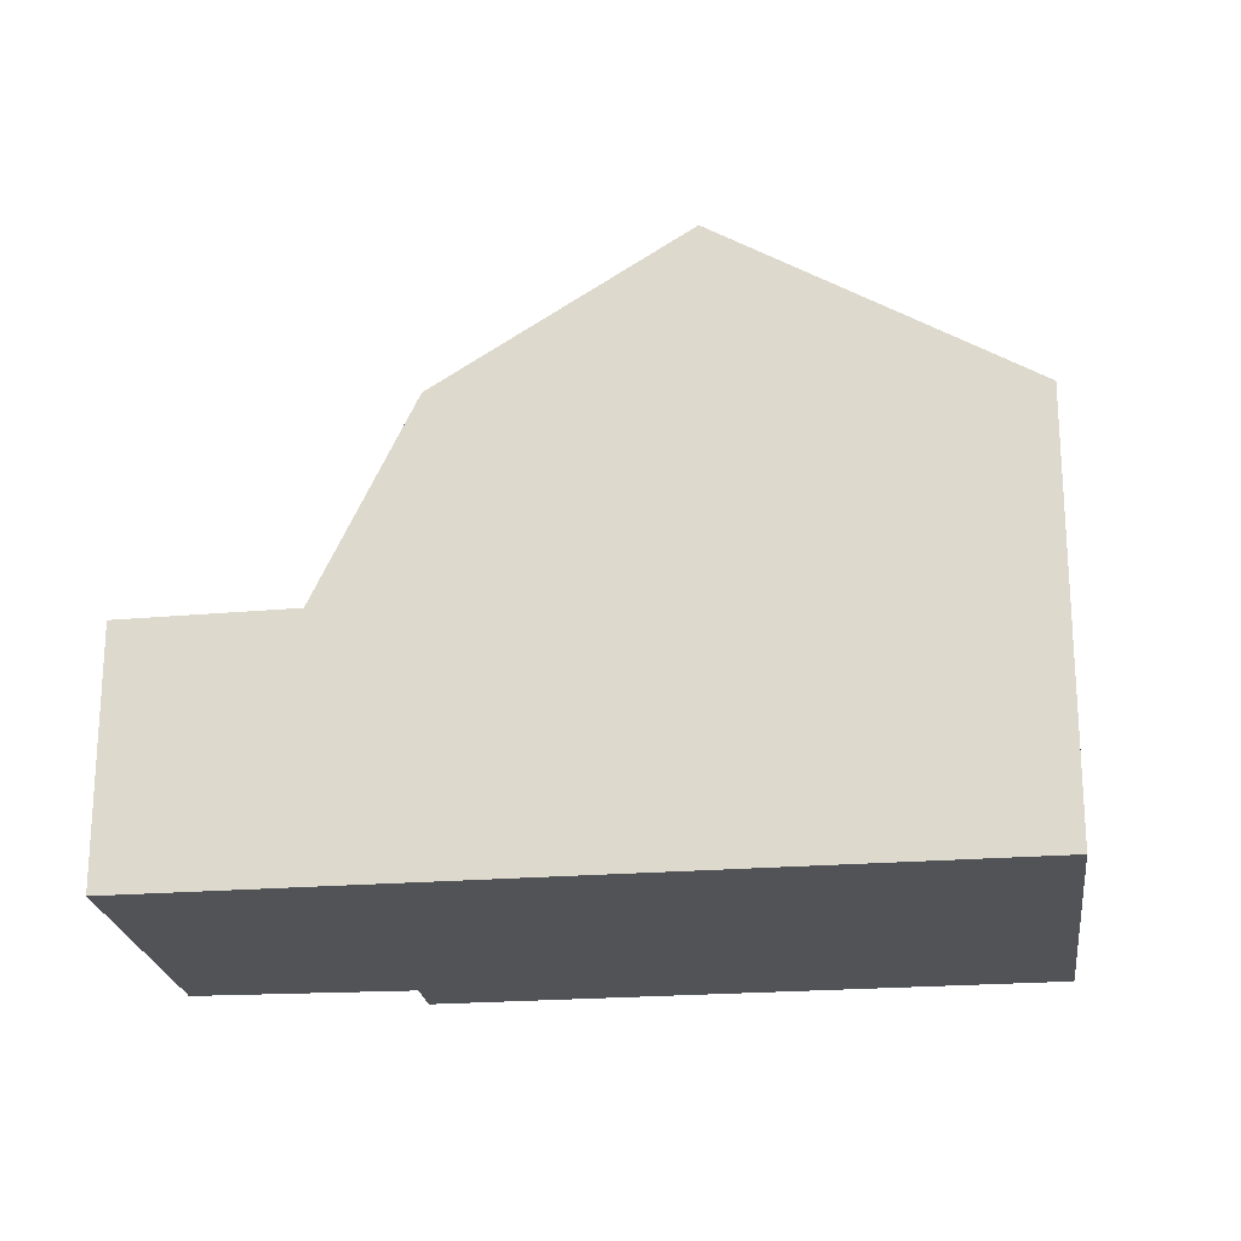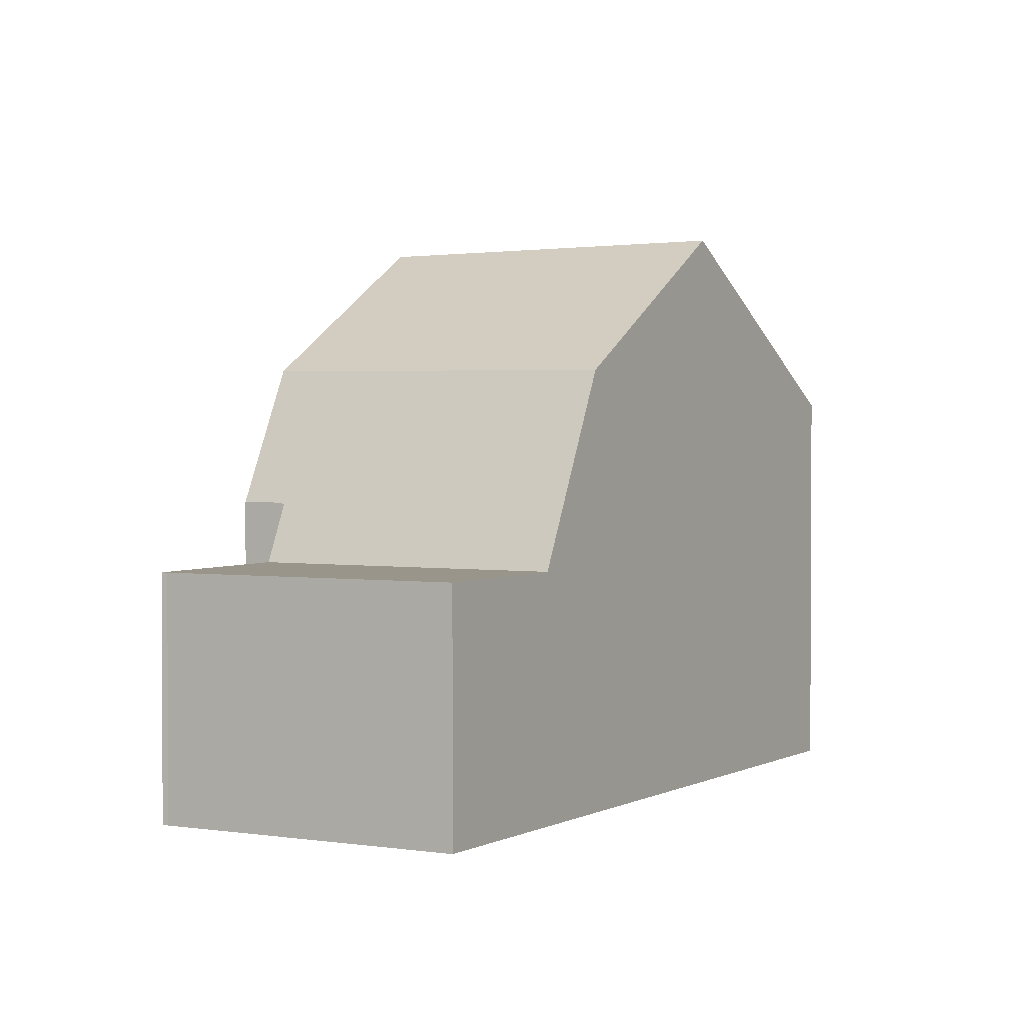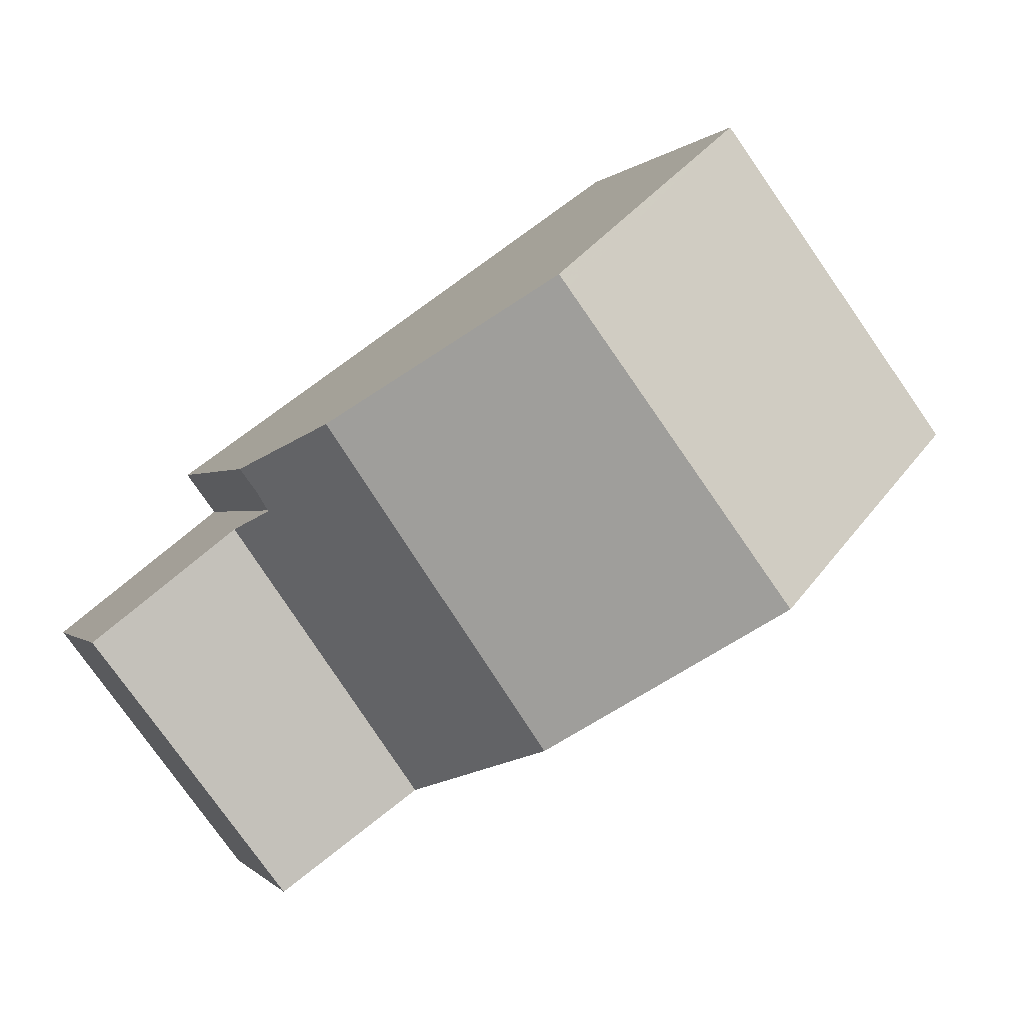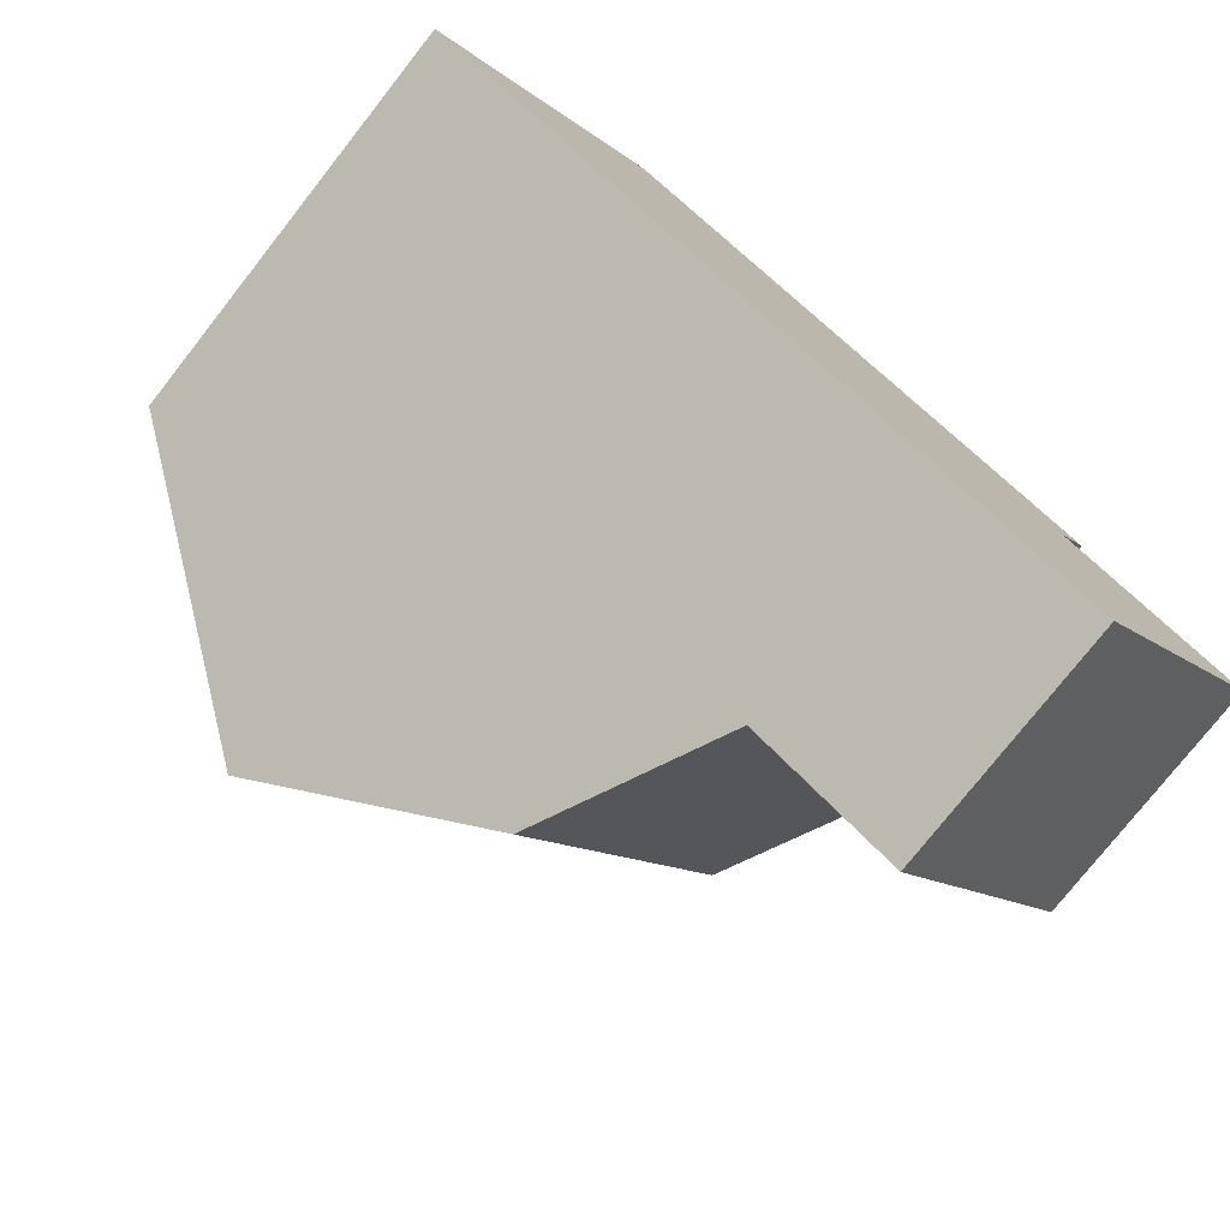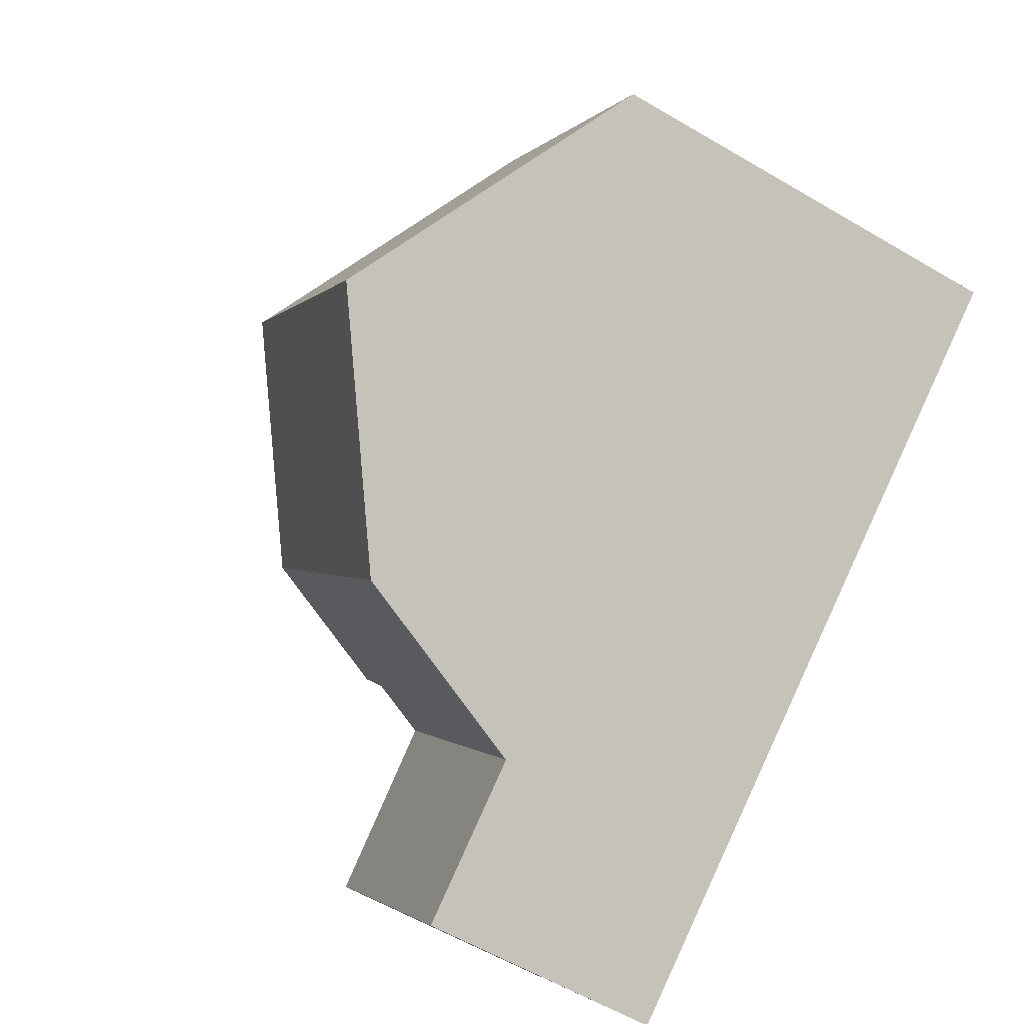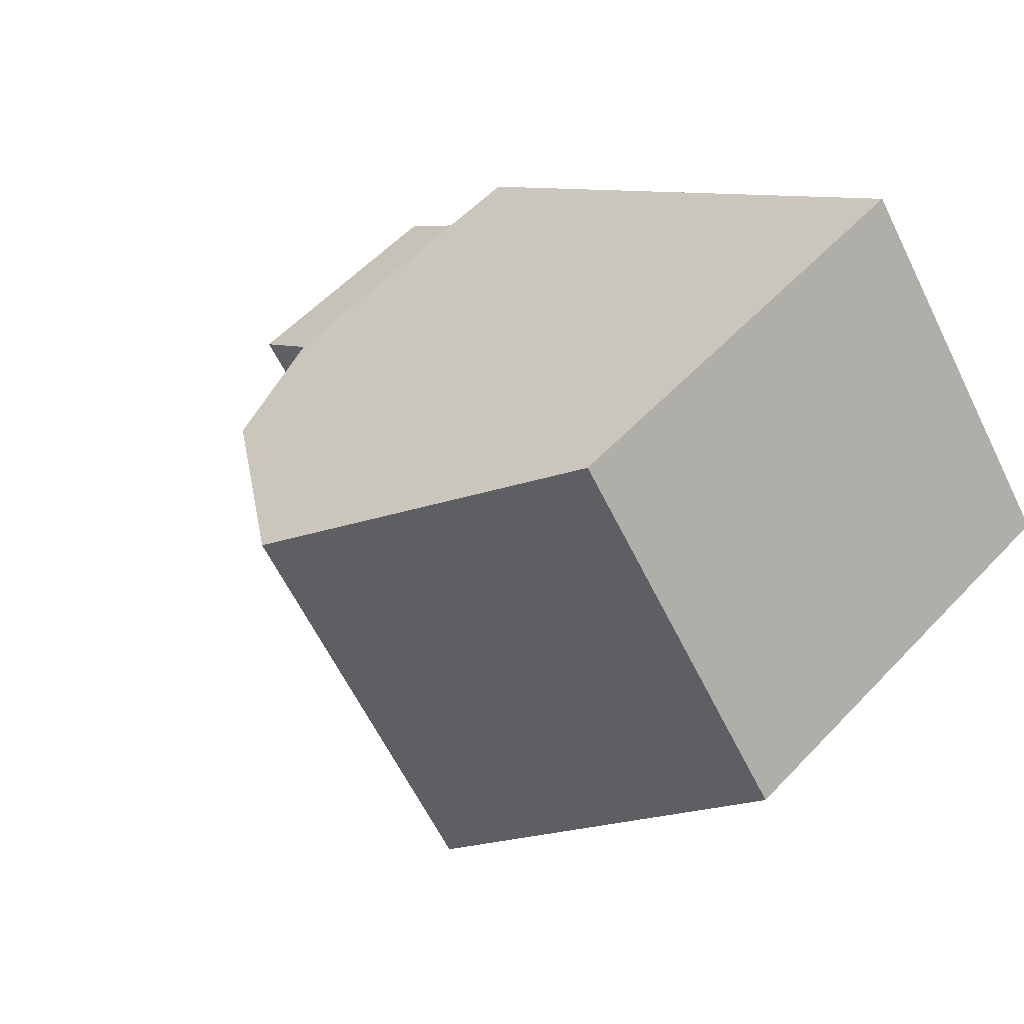
<metadata>
{"format":"obj","ext":"obj","renderer":"f3d","projection":"perspective","resolution":1024,"background":"white","views":[{"elev":-22.2,"azim":43.8,"up":"+Z"},{"elev":1.7,"azim":-23.8,"up":"+Z"},{"elev":-0.3,"azim":-17.4,"up":"+Y"},{"elev":-76.7,"azim":141.8,"up":"+Y"},{"elev":-59.2,"azim":58.8,"up":"+Y"},{"elev":55.9,"azim":42.4,"up":"+Y"}]}
</metadata>
<code>
v -638.4 -1554 5.315
v -635.4 -1558 5.337
v -646.4 -1561 3.151
v -643.9 -1565 3.147
v -646.4 -1561 3.151
v -644.2 -1559 3.978
v -644.6 -1559 3.949
v -638.5 -1561 7.579
v -641.5 -1557 7.549
v -641.4 -1557 7.55
v -641.5 -1557 7.549
v -638.5 -1561 7.579
v -641.1 -1563 5.693
v -643.9 -1558 5.758
v -644.6 -1560 3.17
v -642.1 -1563 3.165
v -642.1 -1563 3.165
v -644.6 -1560 3.17
v -643.9 -1558 5.758
v -641.1 -1563 5.693
v -638.4 -1554 5.315
v -643.7 -1559 5.754
v -643.7 -1559 5.754
v -641.4 -1557 7.55
v -644.4 -1559 3.965
v -638.7 -1555 5.52
v -638.7 -1555 5.52
v -635.7 -1559 5.542
v -641.8 -1561 5.71
v -641.8 -1561 5.71
v -643.8 -1559 5.517
v -641 -1562 5.721
v -644 -1558 5.498
v -641.1 -1563 5.693
v -641.1 -1563 5.693
v -638.5 -1561 7.579
v -638.5 -1561 7.579
v -642.1 -1563 3.165
v -642.1 -1563 3.165
v -643.9 -1565 3.147
v -641 -1562 5.721
v -635.7 -1559 5.542
v -635.4 -1558 5.337
v -646.4 -1561 3.152
v -643.9 -1565 3.147
v -643.9 -1565 3.147
v -644.2 -1559 4.408
v -641.5 -1563 4.675
v -644.5 -1559 4.387
v -641.5 -1563 4.675
v -641.8 -1563 3.989
v -644.4 -1560 3.691
v -641.8 -1563 3.989
v -640.1 -1559 7.563
v -643.1 -1561 4.52
v -643.4 -1561 3.804
v -645.5 -1562 3.15
v -645.5 -1562 3.15
v -643.6 -1561 3.168
v -642.6 -1560 5.728
v -642.6 -1560 5.728
v -642.6 -1560 5.631
v -640.1 -1559 7.563
v -637.3 -1556 5.53
v -637 -1556 5.325
v -643.6 -1561 3.168
v -638.4 -1554 5.315
v -638.4 -1554 5.315
v -638.4 -1554 0
v -638.4 -1554 0
v -635.7 -1559 5.542
v -635.4 -1558 5.337
v -635.4 -1558 0
v -635.7 -1559 0
v -646.4 -1561 3.152
v -646.4 -1561 3.151
v -646.4 -1561 0
v -646.4 -1561 4.441e-16
v -643.9 -1565 3.147
v -643.9 -1565 3.147
v -643.9 -1565 0
v -643.9 -1565 -4.441e-16
v -646.4 -1561 3.151
v -646.4 -1561 3.151
v -646.4 -1561 0
v -646.4 -1561 0
v -644.4 -1559 3.965
v -644.2 -1559 3.978
v -644.2 -1559 4.441e-16
v -644.4 -1559 0
v -644.5 -1559 4.387
v -644.6 -1559 3.949
v -644.6 -1559 0
v -644.5 -1559 0
v -638.7 -1555 5.52
v -641.5 -1557 7.549
v -641.5 -1557 0
v -638.7 -1555 0
v -641 -1562 5.721
v -638.5 -1561 7.579
v -638.5 -1561 8.882e-16
v -641 -1562 0
v -641.5 -1563 4.675
v -641.1 -1563 5.693
v -641.1 -1563 0
v -641.5 -1563 0
v -643.9 -1565 3.147
v -642.1 -1563 3.165
v -642.1 -1563 4.441e-16
v -643.9 -1565 0
v -644.4 -1560 3.691
v -644.6 -1560 3.17
v -644.6 -1560 -4.441e-16
v -644.4 -1560 -4.441e-16
v -641.5 -1557 7.549
v -643.9 -1558 5.758
v -643.9 -1558 -8.882e-16
v -641.5 -1557 0
v -637 -1556 5.325
v -638.4 -1554 5.315
v -638.4 -1554 0
v -637 -1556 0
v -644.6 -1559 3.949
v -644.4 -1559 3.965
v -644.4 -1559 0
v -644.6 -1559 0
v -638.4 -1554 5.315
v -638.7 -1555 5.52
v -638.7 -1555 0
v -638.4 -1554 0
v -638.5 -1561 7.579
v -635.7 -1559 5.542
v -635.7 -1559 0
v -638.5 -1561 8.882e-16
v -641.1 -1563 5.693
v -641 -1562 5.721
v -641 -1562 0
v -641.1 -1563 0
v -643.9 -1558 5.758
v -644 -1558 5.498
v -644 -1558 0
v -643.9 -1558 -8.882e-16
v -645.5 -1562 3.15
v -643.9 -1565 3.147
v -643.9 -1565 -4.441e-16
v -645.5 -1562 0
v -635.4 -1558 5.337
v -635.4 -1558 5.337
v -635.4 -1558 0
v -635.4 -1558 0
v -644.6 -1560 3.17
v -646.4 -1561 3.152
v -646.4 -1561 4.441e-16
v -644.6 -1560 -4.441e-16
v -643.9 -1565 3.147
v -643.9 -1565 3.147
v -643.9 -1565 0
v -643.9 -1565 0
v -644 -1558 5.498
v -644.5 -1559 4.387
v -644.5 -1559 0
v -644 -1558 0
v -641.8 -1563 3.989
v -641.5 -1563 4.675
v -641.5 -1563 0
v -641.8 -1563 4.441e-16
v -644.2 -1559 3.978
v -644.4 -1560 3.691
v -644.4 -1560 -4.441e-16
v -644.2 -1559 4.441e-16
v -642.1 -1563 3.165
v -641.8 -1563 3.989
v -641.8 -1563 4.441e-16
v -642.1 -1563 4.441e-16
v -646.4 -1561 3.151
v -645.5 -1562 3.15
v -645.5 -1562 0
v -646.4 -1561 0
v -635.4 -1558 5.337
v -637 -1556 5.325
v -637 -1556 0
v -635.4 -1558 0
v -646.4 -1561 0
v -644.2 -1559 0
v -644.6 -1559 0
v -638.4 -1554 0
v -635.4 -1558 0
v -643.9 -1565 0
v -646.4 -1561 0
f 27 1 21 26
f 56 52 6 25 47 55
f 58 5 3 44 57
f 34 29 41
f 43 2 28 42
f 47 25 7 49
f 22 19 11 24
f 26 10 9 27
f 42 28 8 36
f 62 31 23 61
f 60 22 24 54
f 33 14 23 31
f 51 48 50 53
f 46 4 40 45
f 41 32 20 34
f 65 43 42 64
f 64 42 36 63
f 37 12 32 41
f 57 44 15 59
f 45 39 16 46
f 55 47 31 62
f 49 33 31 47
f 48 35 13 50
f 66 18 52 56
f 53 17 38 51
f 55 48 51 56
f 57 45 40 58
f 61 30 62
f 54 37 41 29 60
f 64 26 21 65
f 63 10 26 64
f 59 39 45 57
f 62 30 35 48 55
f 56 51 38 66
f 68 69 70 67
f 72 73 74 71
f 76 77 78 75
f 80 81 82 79
f 84 85 86 83
f 88 89 90 87
f 92 93 94 91
f 96 97 98 95
f 100 101 102 99
f 104 105 106 103
f 108 109 110 107
f 112 113 114 111
f 116 117 118 115
f 120 121 122 119
f 124 125 126 123
f 128 129 130 127
f 132 133 134 131
f 136 137 138 135
f 140 141 142 139
f 144 145 146 143
f 148 149 150 147
f 152 153 154 151
f 156 157 158 155
f 160 161 162 159
f 164 165 166 163
f 168 169 170 167
f 172 173 174 171
f 176 177 178 175
f 180 181 182 179
f 184 185 186 187 188 189 183

</code>
